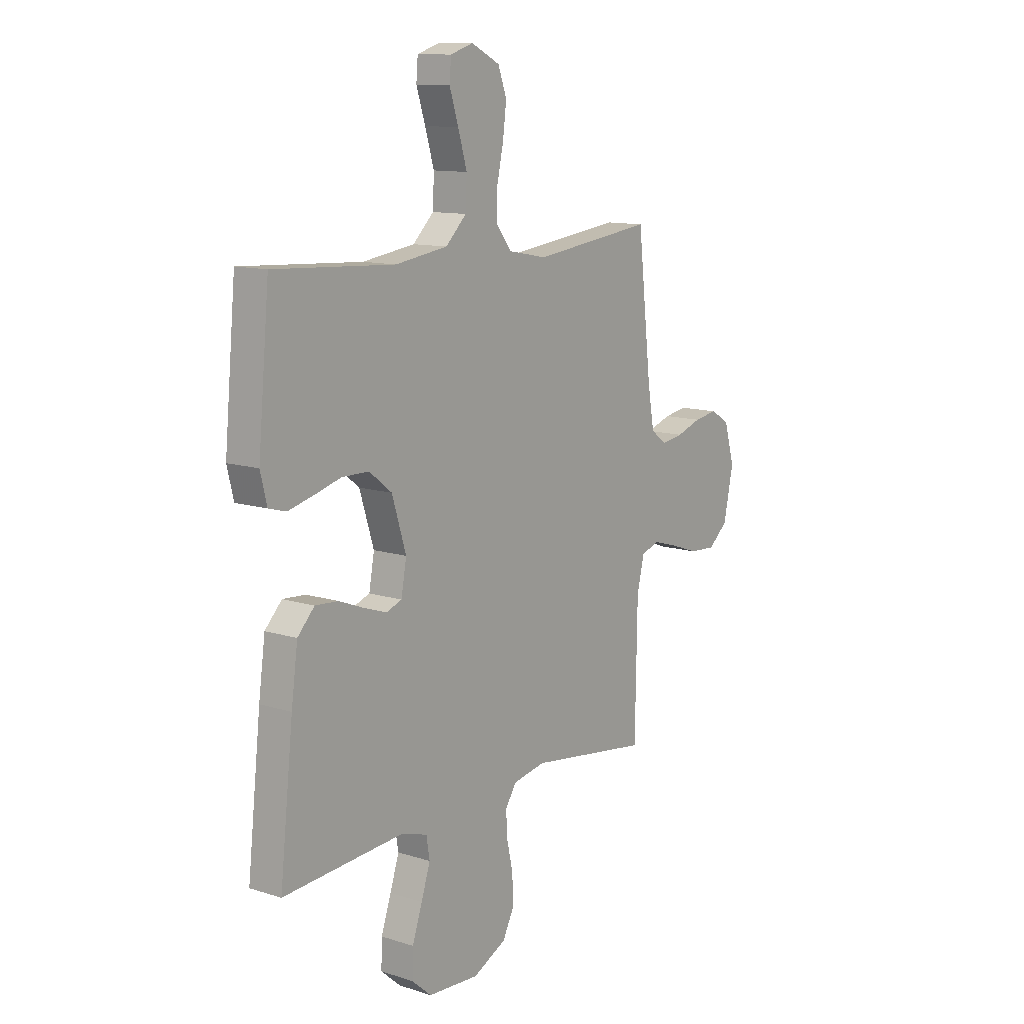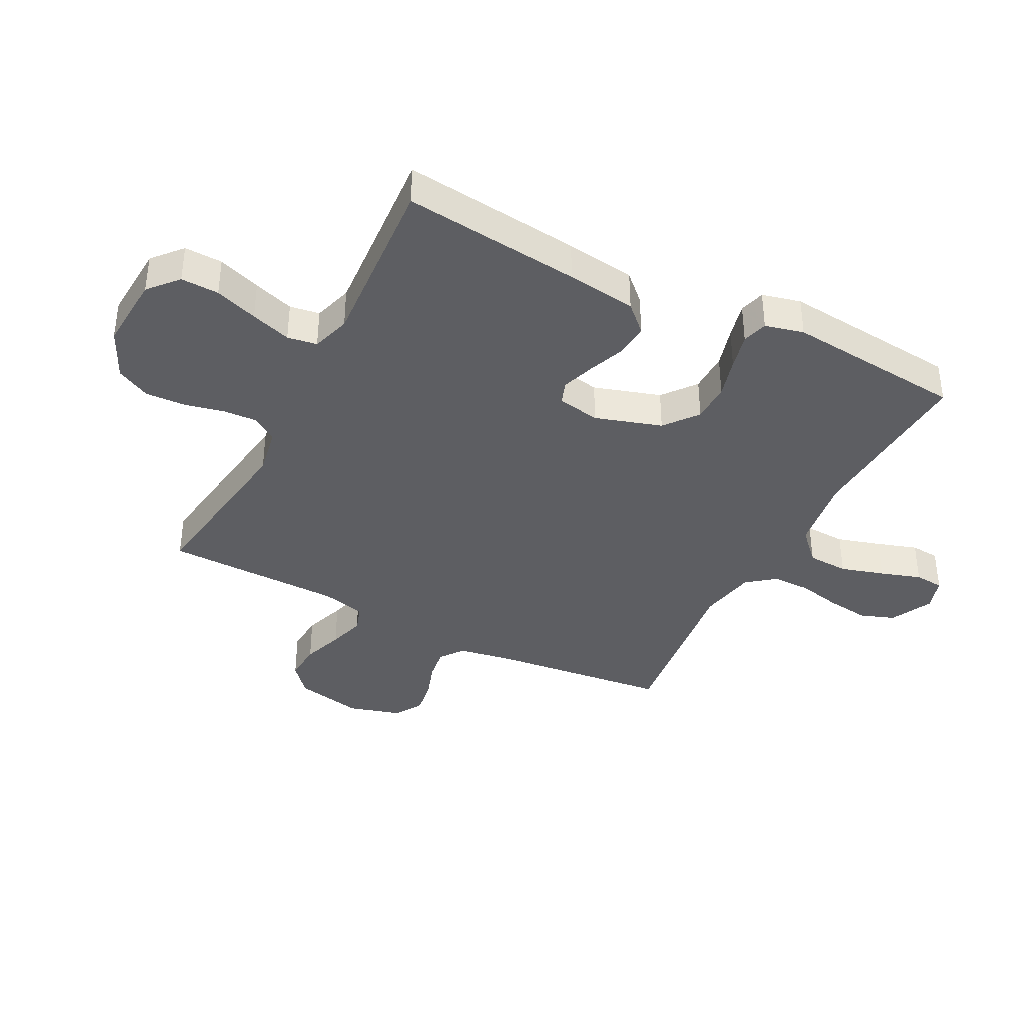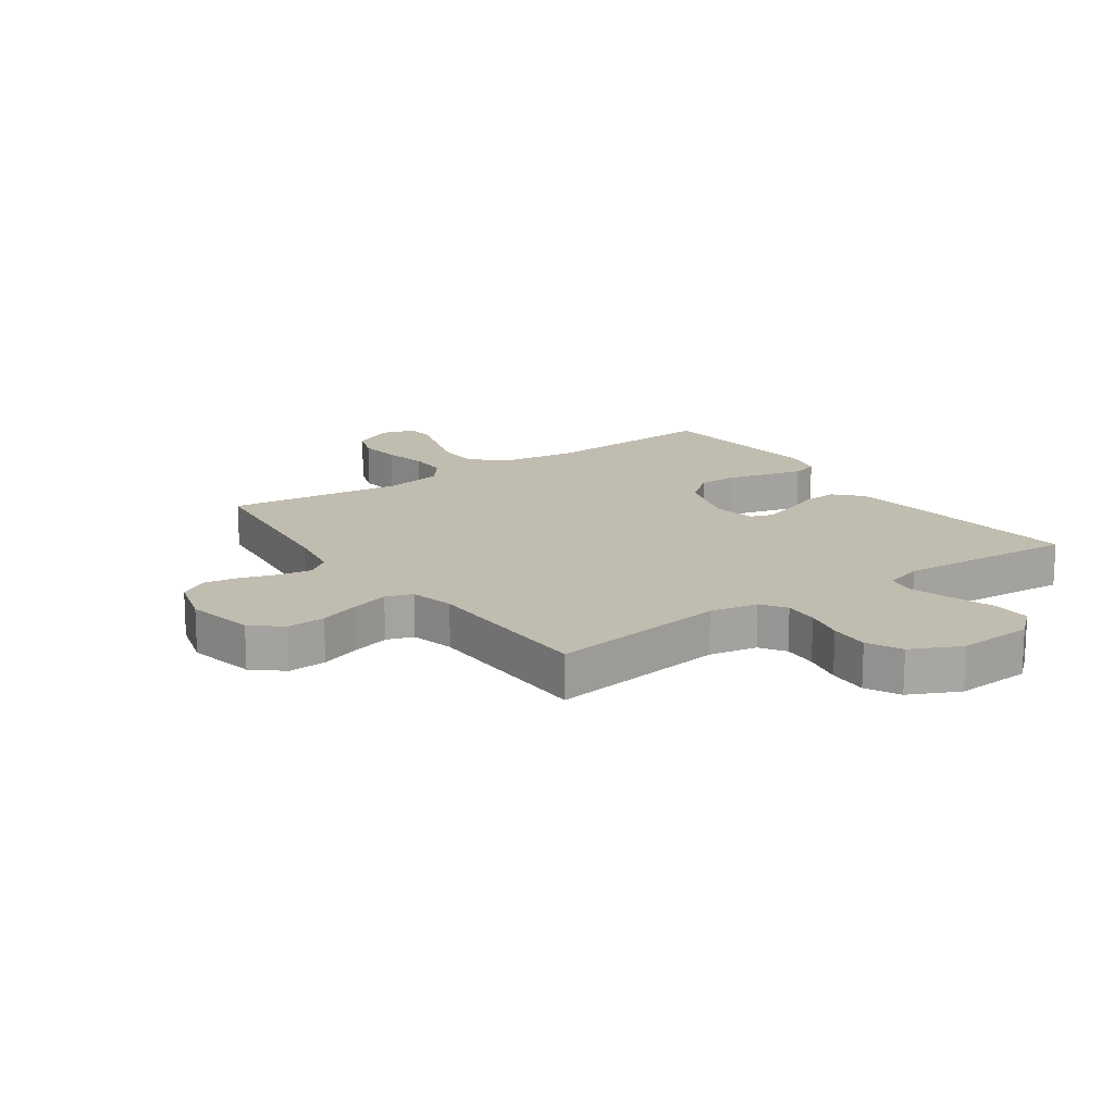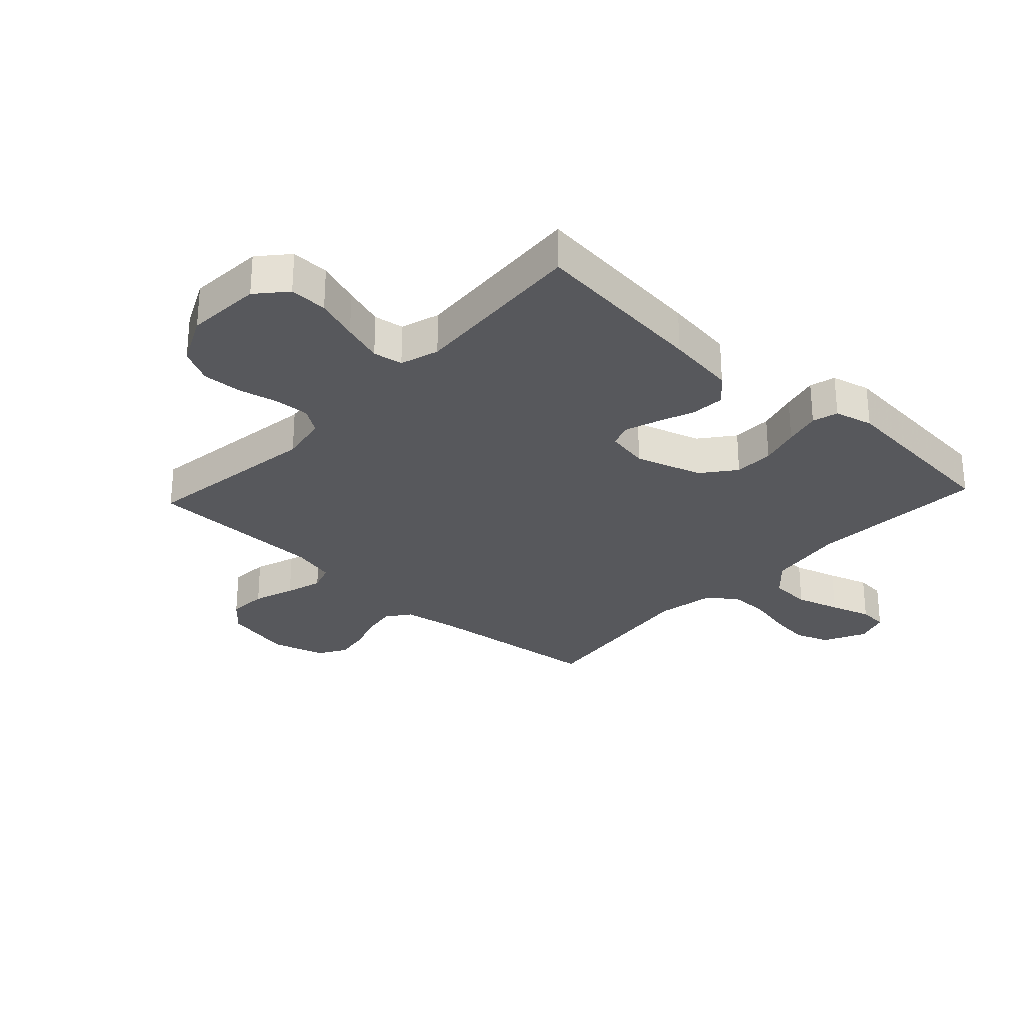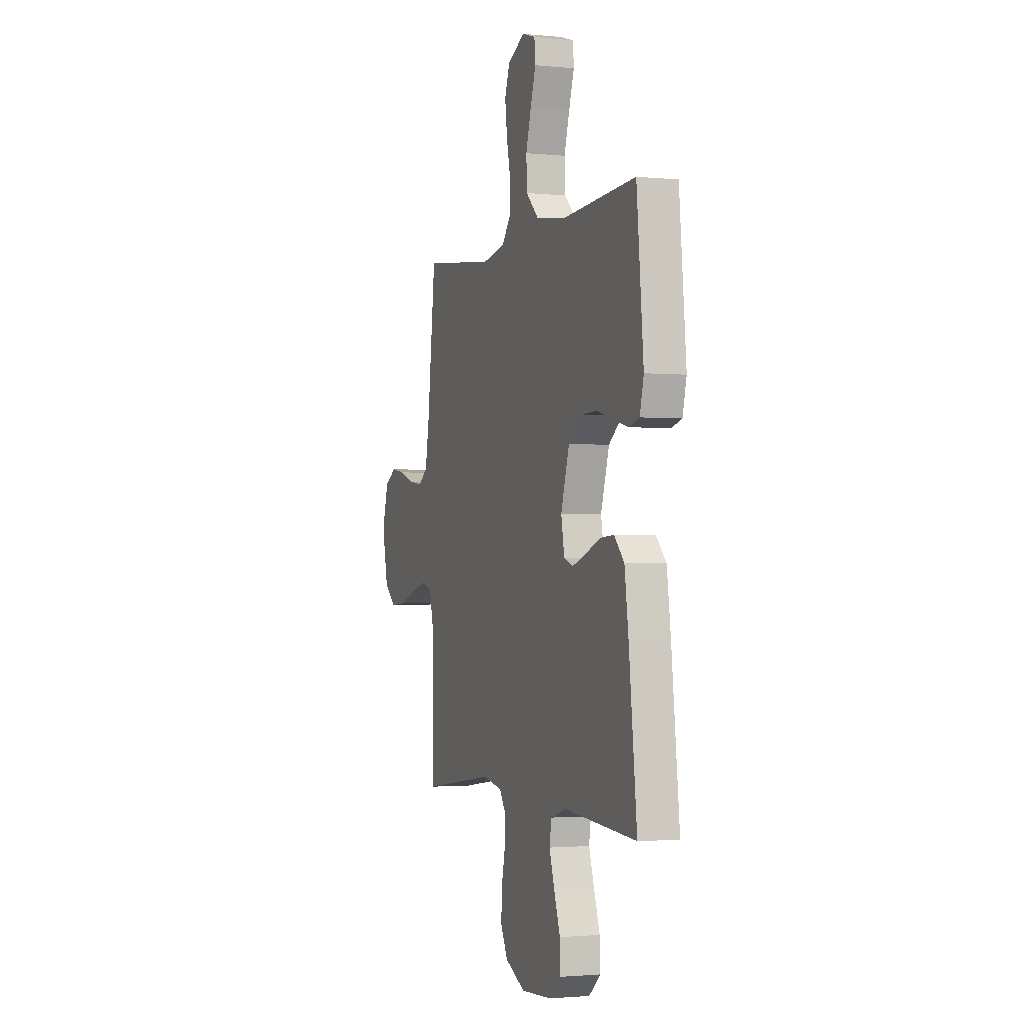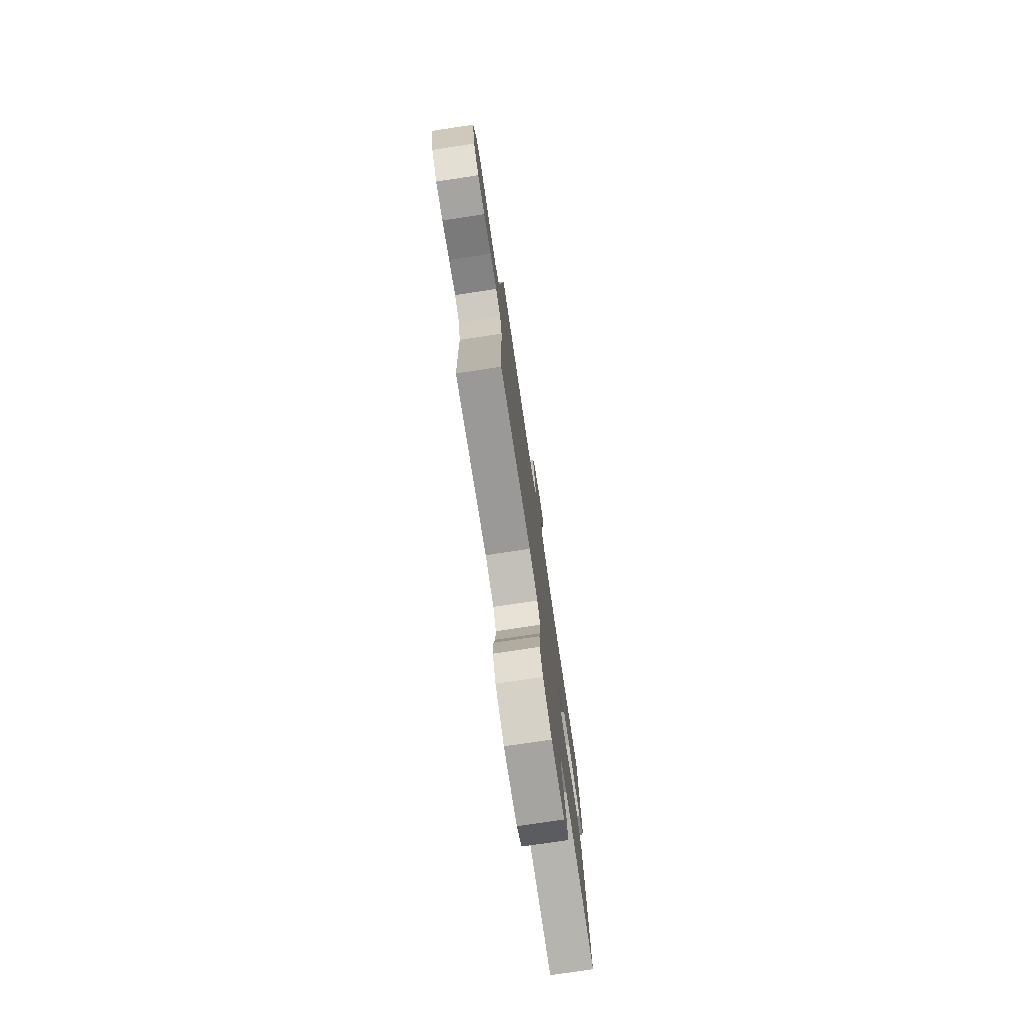
<metadata>
{"format":"obj","ext":"obj","renderer":"f3d","projection":"perspective","resolution":1024,"background":"white","views":[{"elev":11.9,"azim":-52.9,"up":"+Z"},{"elev":-38.3,"azim":-117.3,"up":"+Y"},{"elev":16.3,"azim":145.0,"up":"+Y"},{"elev":-28.8,"azim":-132.9,"up":"+Y"},{"elev":-1.8,"azim":-109.7,"up":"+Z"},{"elev":-76.9,"azim":98.5,"up":"+Z"}]}
</metadata>
<code>
v 0.5 0.07 -0.5
v 0.2 0.07 -0.458
v 0.119 0.07 -0.473
v 0.091 0.07 -0.515
v 0.094 0.07 -0.573
v 0.109 0.07 -0.64
v 0.112 0.07 -0.707
v 0.083 0.07 -0.764
v 0 0.07 -0.804
v -0.127 0.07 -0.796
v -0.176 0.07 -0.753
v -0.174 0.07 -0.689
v -0.149 0.07 -0.617
v -0.127 0.07 -0.549
v -0.135 0.07 -0.499
v -0.2 0.07 -0.479
v -0.5 0.07 -0.5
v -0.467 0.07 -0.2
v -0.451 0.07 -0.083
v -0.409 0.07 -0.039
v -0.352 0.07 -0.043
v -0.29 0.07 -0.067
v -0.234 0.07 -0.086
v -0.195 0.07 -0.072
v -0.182 0.07 0
v -0.217 0.07 0.112
v -0.273 0.07 0.156
v -0.34 0.07 0.157
v -0.408 0.07 0.138
v -0.469 0.07 0.123
v -0.512 0.07 0.135
v -0.528 0.07 0.2
v -0.5 0.07 0.5
v -0.2 0.07 0.483
v -0.071 0.07 0.502
v -0.019 0.07 0.552
v -0.016 0.07 0.621
v -0.038 0.07 0.695
v -0.06 0.07 0.763
v -0.056 0.07 0.812
v 0 0.07 0.83
v 0.071 0.07 0.795
v 0.092 0.07 0.737
v 0.083 0.07 0.666
v 0.067 0.07 0.593
v 0.067 0.07 0.528
v 0.104 0.07 0.481
v 0.2 0.07 0.463
v 0.5 0.07 0.5
v 0.534 0.07 0.2
v 0.55 0.07 0.108
v 0.589 0.07 0.079
v 0.644 0.07 0.087
v 0.706 0.07 0.108
v 0.764 0.07 0.117
v 0.811 0.07 0.089
v 0.837 0.07 0
v 0.813 0.07 -0.115
v 0.764 0.07 -0.157
v 0.699 0.07 -0.153
v 0.63 0.07 -0.129
v 0.568 0.07 -0.111
v 0.523 0.07 -0.126
v 0.505 0.07 -0.2
v 0.5 0 -0.5
v 0.2 0 -0.458
v 0.119 0 -0.473
v 0.091 0 -0.515
v 0.094 0 -0.573
v 0.109 0 -0.64
v 0.112 0 -0.707
v 0.083 0 -0.764
v 0 0 -0.804
v -0.127 0 -0.796
v -0.176 0 -0.753
v -0.174 0 -0.689
v -0.149 0 -0.617
v -0.127 0 -0.549
v -0.135 0 -0.499
v -0.2 0 -0.479
v -0.5 0 -0.5
v -0.467 0 -0.2
v -0.451 0 -0.083
v -0.409 0 -0.039
v -0.352 0 -0.043
v -0.29 0 -0.067
v -0.234 0 -0.086
v -0.195 0 -0.072
v -0.182 0 0
v -0.217 0 0.112
v -0.273 0 0.156
v -0.34 0 0.157
v -0.408 0 0.138
v -0.469 0 0.123
v -0.512 0 0.135
v -0.528 0 0.2
v -0.5 0 0.5
v -0.2 0 0.483
v -0.071 0 0.502
v -0.019 0 0.552
v -0.016 0 0.621
v -0.038 0 0.695
v -0.06 0 0.763
v -0.056 0 0.812
v 0 0 0.83
v 0.071 0 0.795
v 0.092 0 0.737
v 0.083 0 0.666
v 0.067 0 0.593
v 0.067 0 0.528
v 0.104 0 0.481
v 0.2 0 0.463
v 0.5 0 0.5
v 0.534 0 0.2
v 0.55 0 0.108
v 0.589 0 0.079
v 0.644 0 0.087
v 0.706 0 0.108
v 0.764 0 0.117
v 0.811 0 0.089
v 0.837 0 0
v 0.813 0 -0.115
v 0.764 0 -0.157
v 0.699 0 -0.153
v 0.63 0 -0.129
v 0.568 0 -0.111
v 0.523 0 -0.126
v 0.505 0 -0.2
f 58 59 60 61
f 58 61 62
f 57 58 62
f 56 57 62 63
f 53 54 55 56
f 52 53 56 63
f 48 49 50
f 47 48 50 51
f 42 43 44 45
f 40 41 42 45
f 38 39 40 45
f 37 38 45 46
f 36 37 46 47
f 31 32 33 34
f 31 34 35
f 28 29 30 31
f 28 31 35
f 27 28 35 36
f 19 20 21 22
f 19 22 23
f 16 17 18 19
f 15 16 19 23
f 10 11 12 13
f 10 13 14
f 9 10 14
f 8 9 14 15
f 5 6 7 8
f 4 5 8 15
f 64 1 2
f 63 64 2 3
f 51 52 63 3
f 26 27 36 47
f 25 26 47 51
f 24 25 51 3
f 15 23 24
f 3 4 15 24
f 125 124 123 122
f 126 125 122
f 126 122 121
f 127 126 121 120
f 120 119 118 117
f 127 120 117 116
f 114 113 112
f 115 114 112 111
f 109 108 107 106
f 109 106 105 104
f 109 104 103 102
f 110 109 102 101
f 111 110 101 100
f 98 97 96 95
f 99 98 95
f 95 94 93 92
f 99 95 92
f 100 99 92 91
f 86 85 84 83
f 87 86 83
f 83 82 81 80
f 87 83 80 79
f 77 76 75 74
f 78 77 74
f 78 74 73
f 79 78 73 72
f 72 71 70 69
f 79 72 69 68
f 66 65 128
f 67 66 128 127
f 67 127 116 115
f 111 100 91 90
f 115 111 90 89
f 67 115 89 88
f 88 87 79
f 88 79 68 67
f 1 65 66 2
f 2 66 67 3
f 3 67 68 4
f 4 68 69 5
f 5 69 70 6
f 6 70 71 7
f 7 71 72 8
f 8 72 73 9
f 9 73 74 10
f 10 74 75 11
f 11 75 76 12
f 12 76 77 13
f 13 77 78 14
f 14 78 79 15
f 15 79 80 16
f 16 80 81 17
f 17 81 82 18
f 18 82 83 19
f 19 83 84 20
f 20 84 85 21
f 21 85 86 22
f 22 86 87 23
f 23 87 88 24
f 24 88 89 25
f 25 89 90 26
f 26 90 91 27
f 27 91 92 28
f 28 92 93 29
f 29 93 94 30
f 30 94 95 31
f 31 95 96 32
f 32 96 97 33
f 33 97 98 34
f 34 98 99 35
f 35 99 100 36
f 36 100 101 37
f 37 101 102 38
f 38 102 103 39
f 39 103 104 40
f 40 104 105 41
f 41 105 106 42
f 42 106 107 43
f 43 107 108 44
f 44 108 109 45
f 45 109 110 46
f 46 110 111 47
f 47 111 112 48
f 48 112 113 49
f 49 113 114 50
f 50 114 115 51
f 51 115 116 52
f 52 116 117 53
f 53 117 118 54
f 54 118 119 55
f 55 119 120 56
f 56 120 121 57
f 57 121 122 58
f 58 122 123 59
f 59 123 124 60
f 60 124 125 61
f 61 125 126 62
f 62 126 127 63
f 63 127 128 64
f 64 128 65 1

</code>
